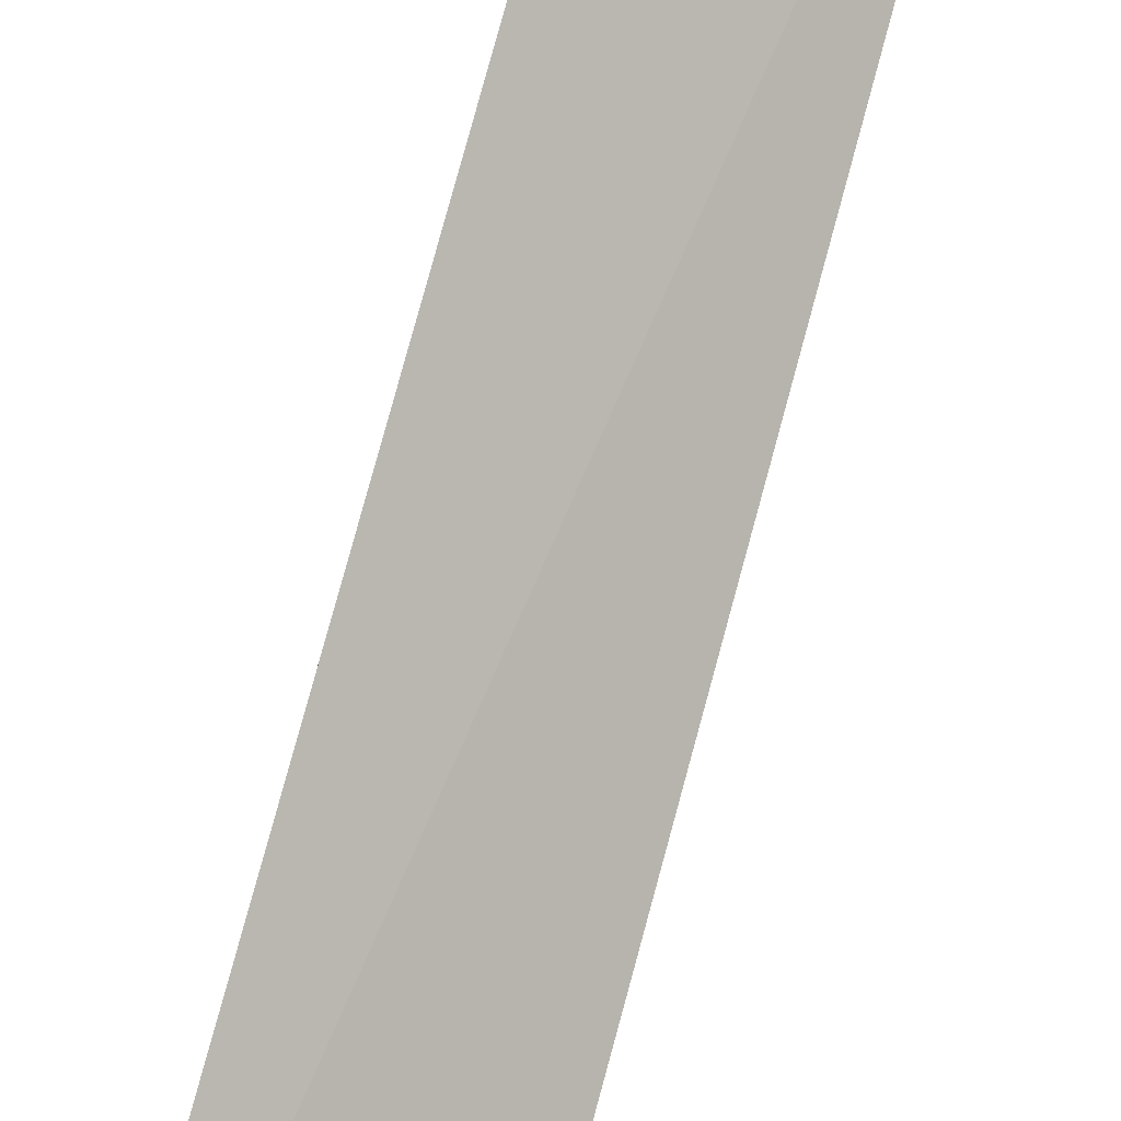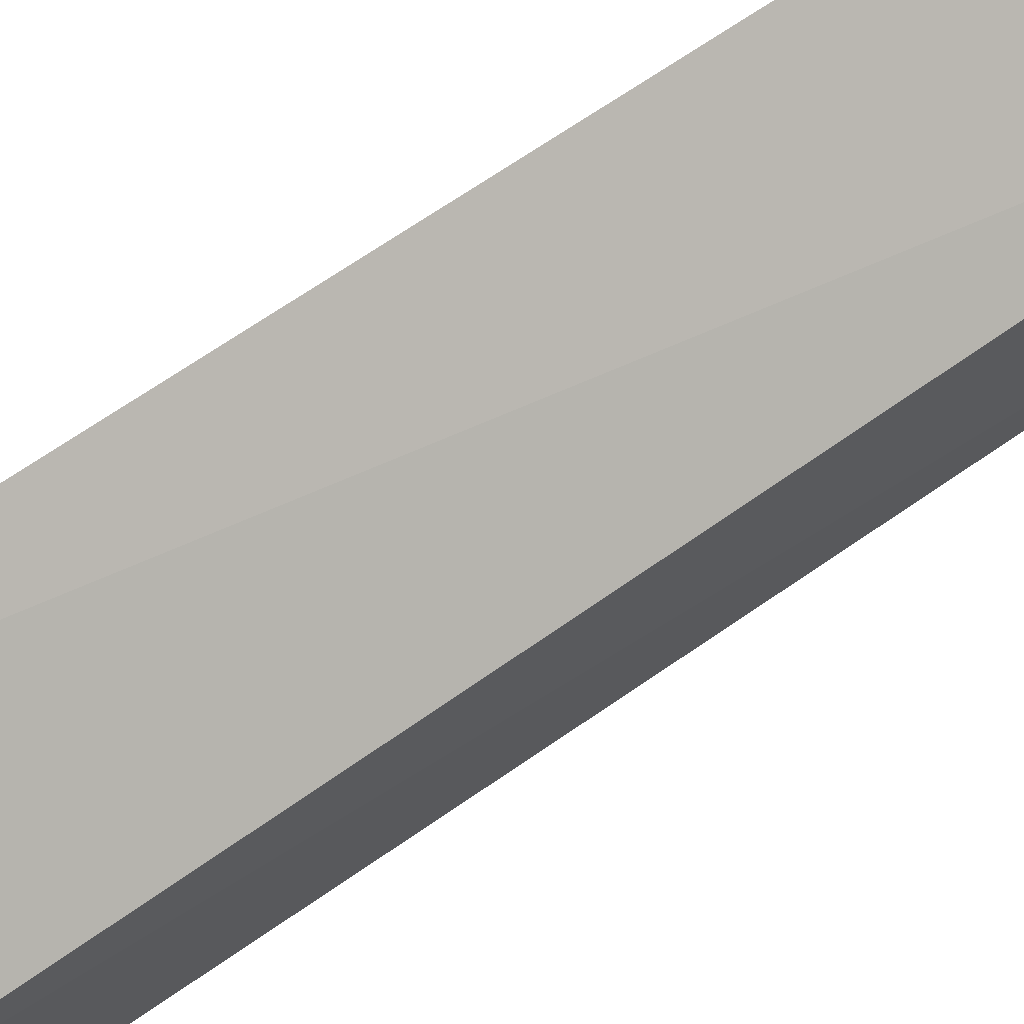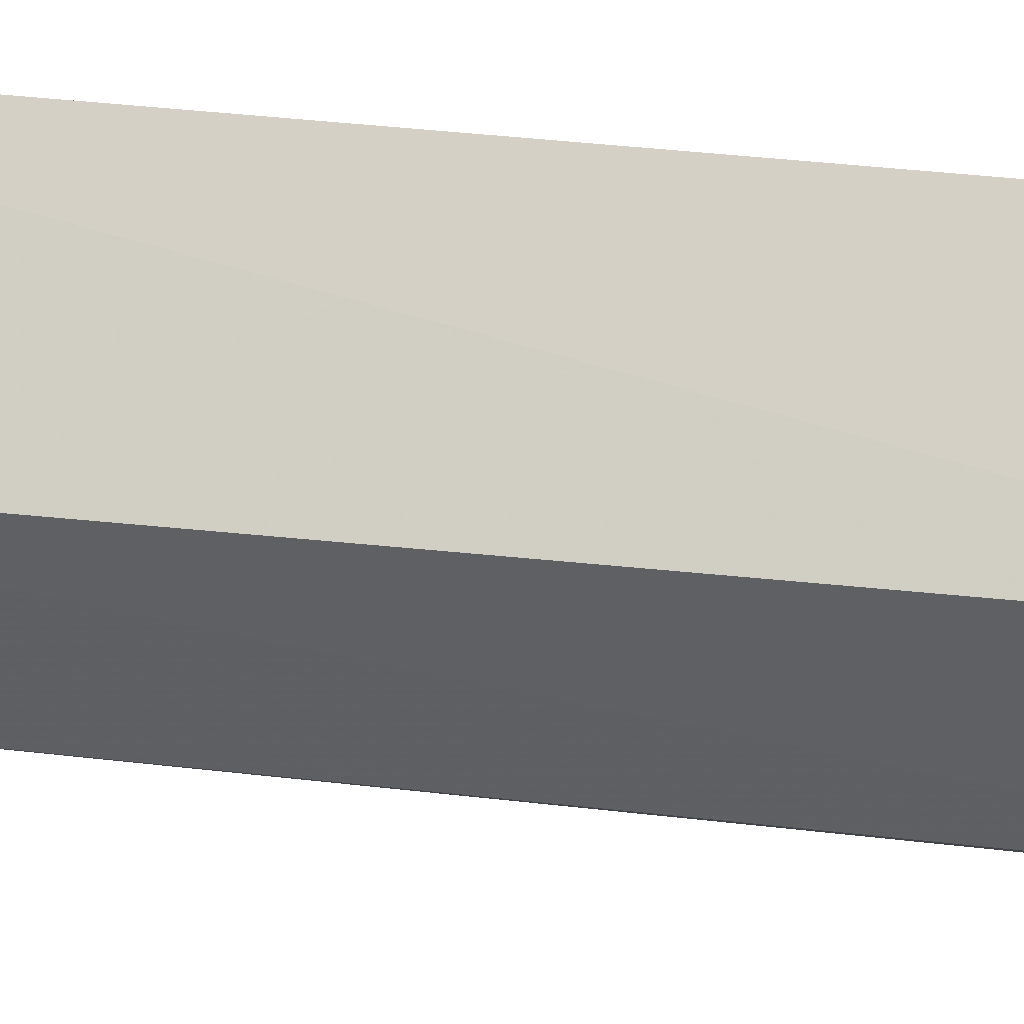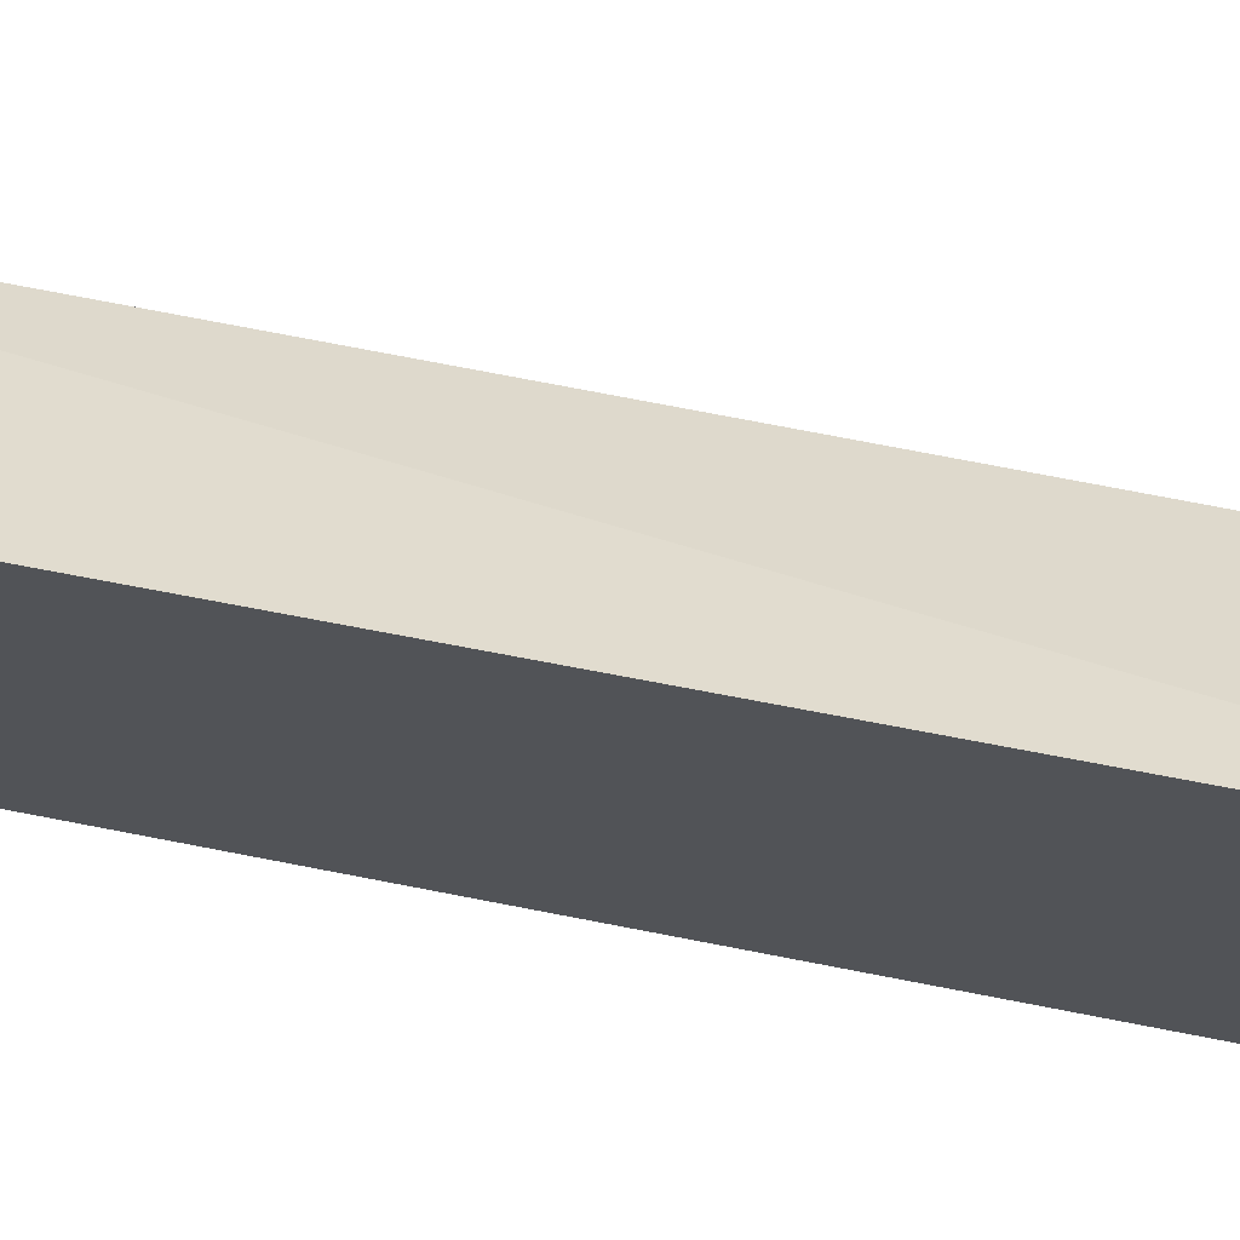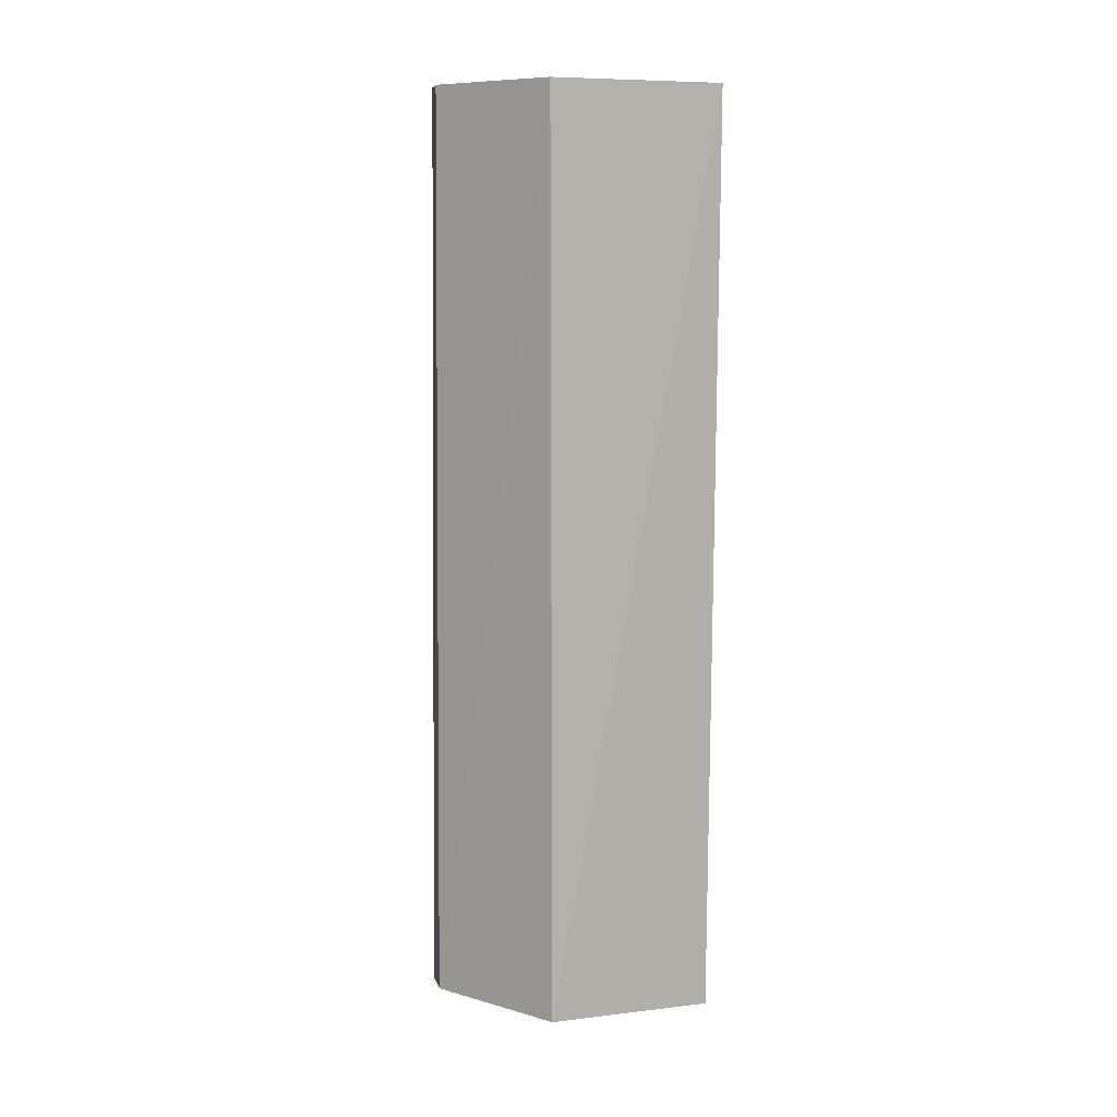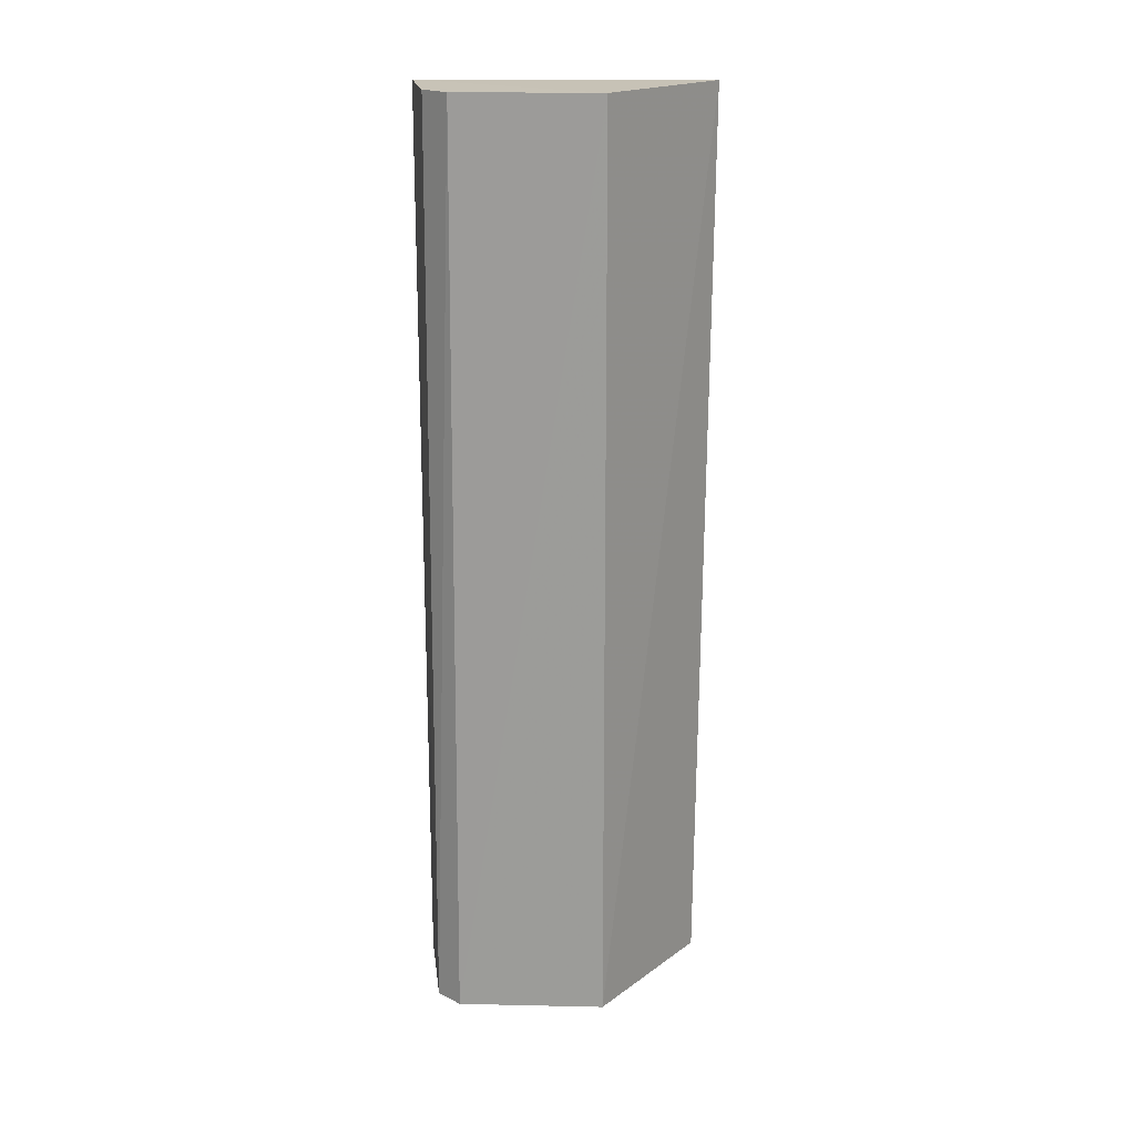
<metadata>
{"format":"obj","ext":"obj","renderer":"f3d","projection":"perspective","resolution":1024,"background":"white","views":[{"elev":79.1,"azim":-164.7,"up":"+Z"},{"elev":62.4,"azim":-126.3,"up":"+Z"},{"elev":40.0,"azim":-82.3,"up":"+Z"},{"elev":71.8,"azim":101.2,"up":"+Z"},{"elev":9.6,"azim":-58.1,"up":"+Y"},{"elev":19.6,"azim":-92.1,"up":"+Y"}]}
</metadata>
<code>
v -0.06162 -0.019 0.01613
v -0.0615 -0.0685 0.01579
v -0.06142 -0.01894 0.000729
v -0.0663 -0.01895 0.001376
v -0.06849 -0.06832 0.01019
v -0.06856 -0.01892 0.01014
v -0.06136 -0.06832 0.0006329
v -0.06773 -0.01894 0.002612
v -0.06784 -0.06834 0.002286
v -0.0667 -0.06834 0.001108
f 1 2 3
f 5 2 1
f 6 1 3
f 6 5 1
f 7 3 2
f 8 6 3
f 8 3 4
f 9 2 5
f 9 5 6
f 9 6 8
f 10 4 3
f 10 3 7
f 10 7 2
f 10 2 9
f 10 9 8
f 10 8 4

</code>
